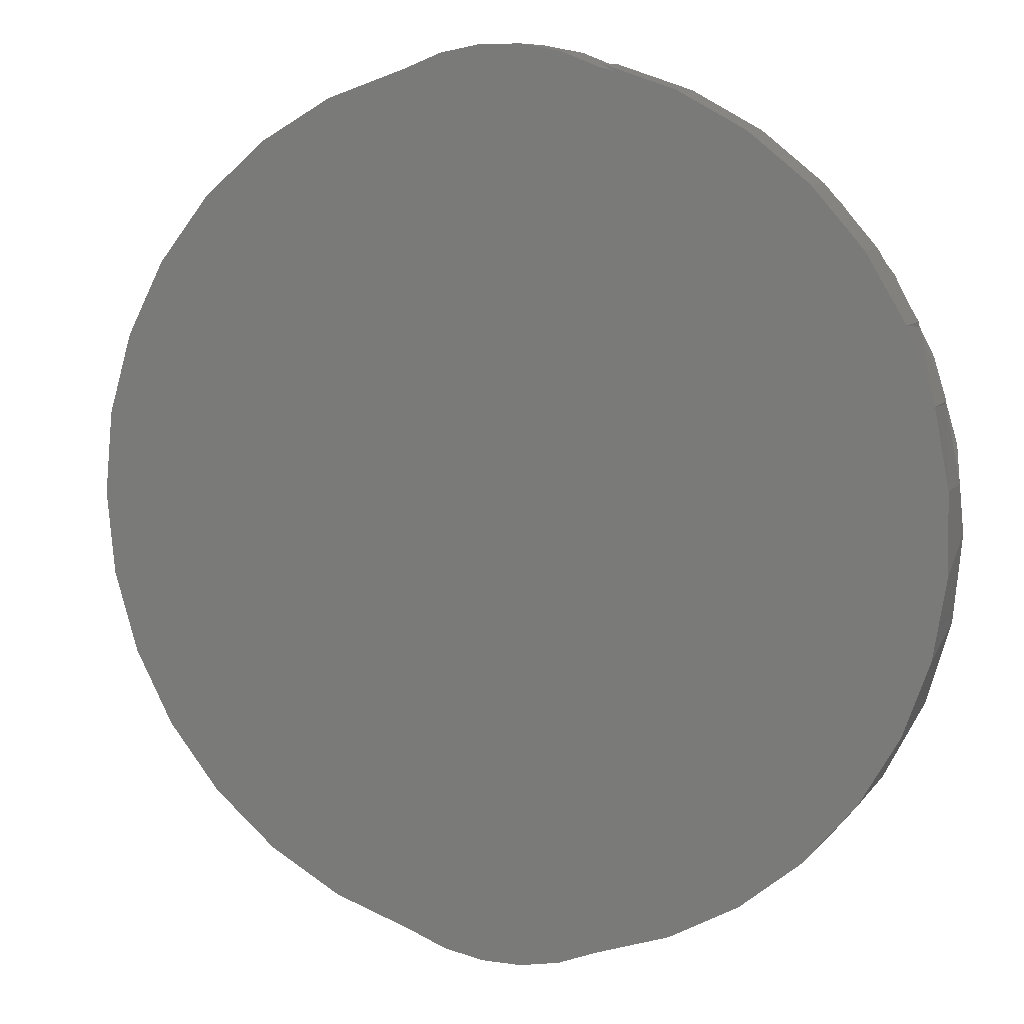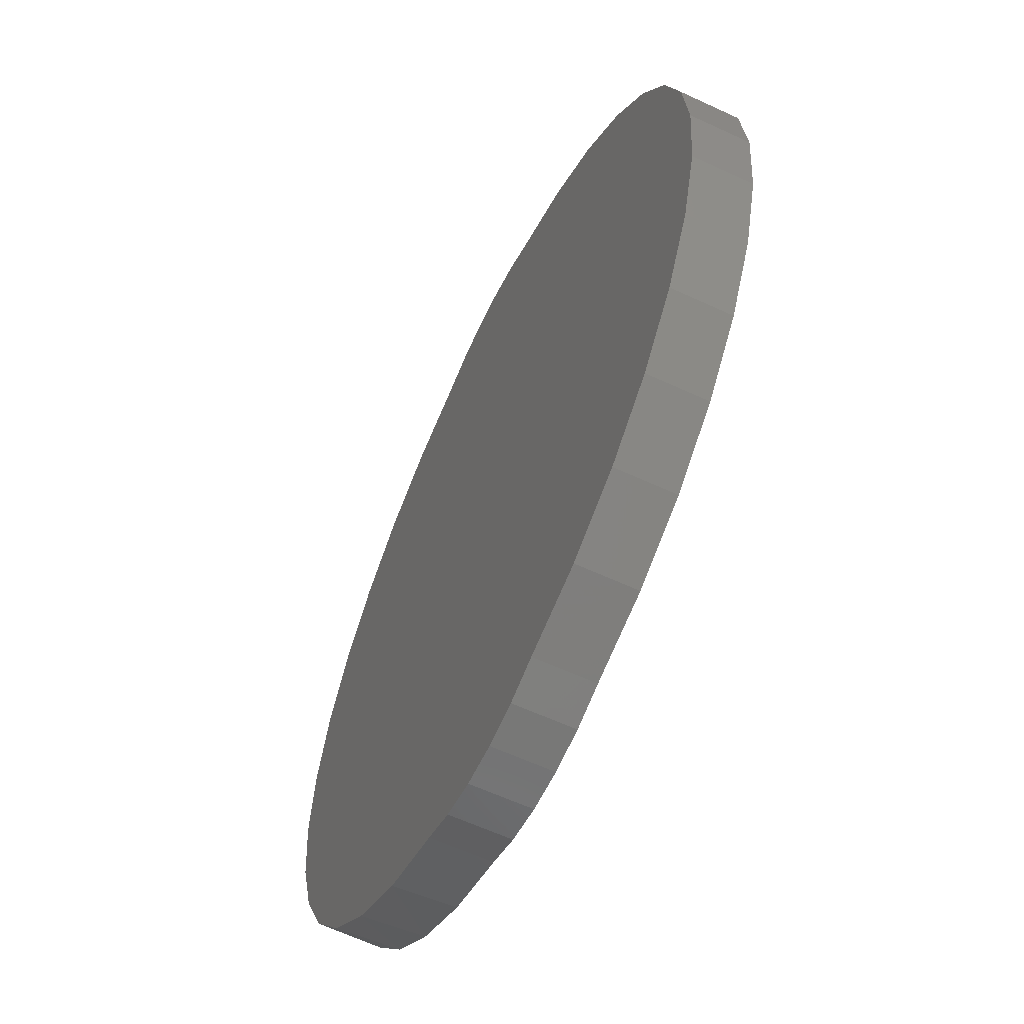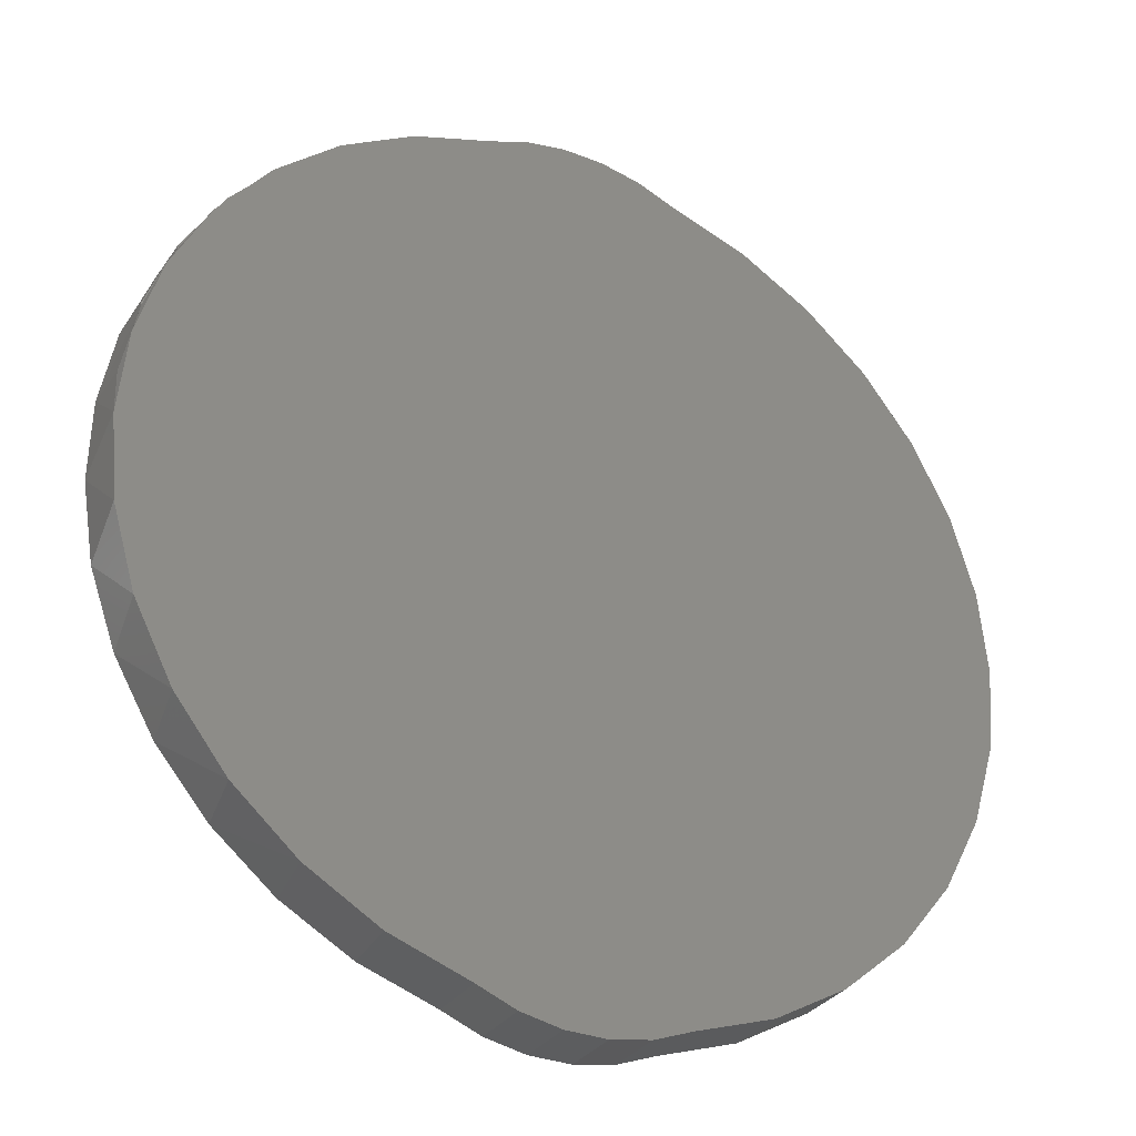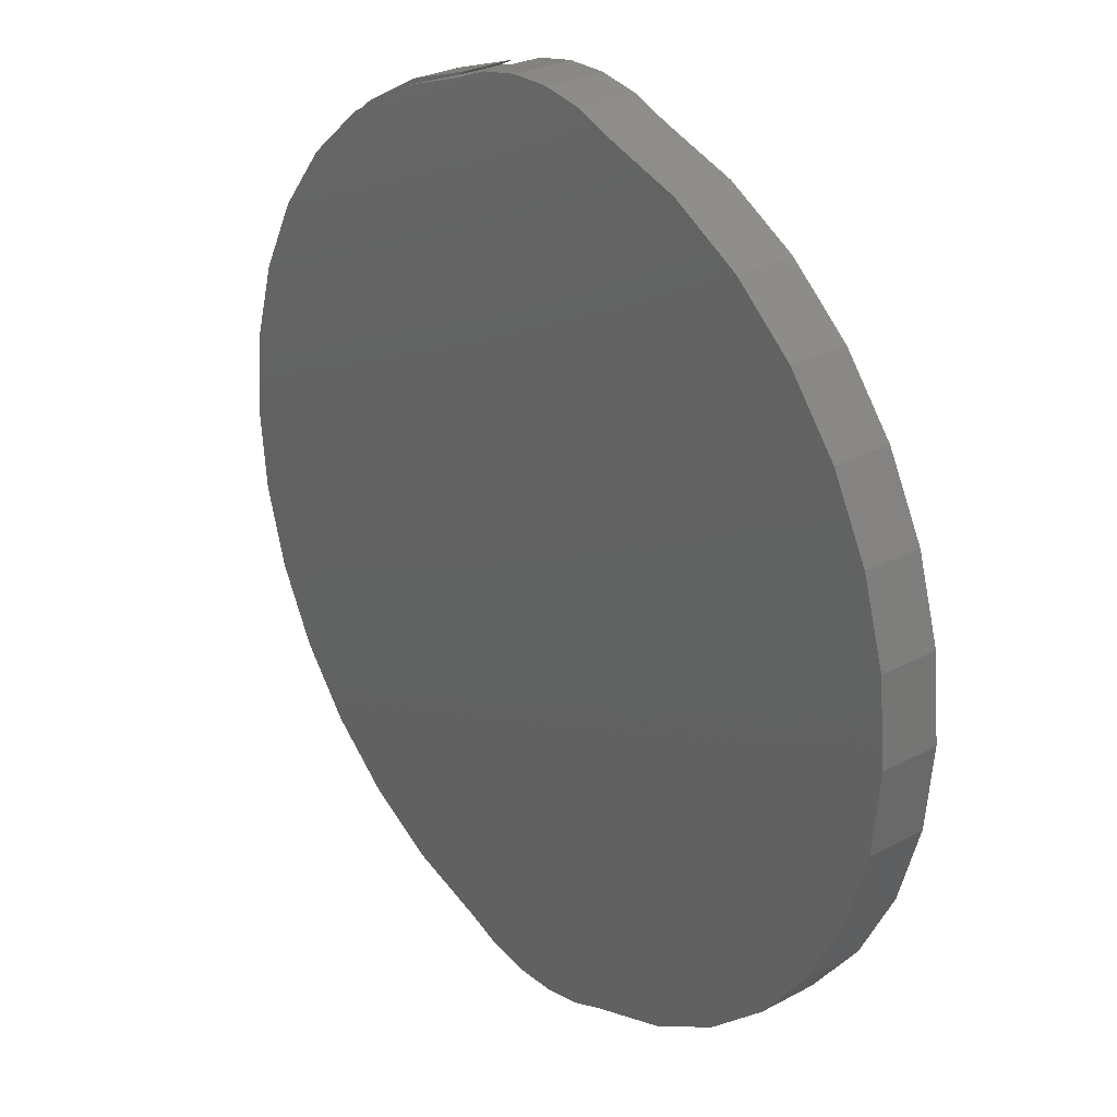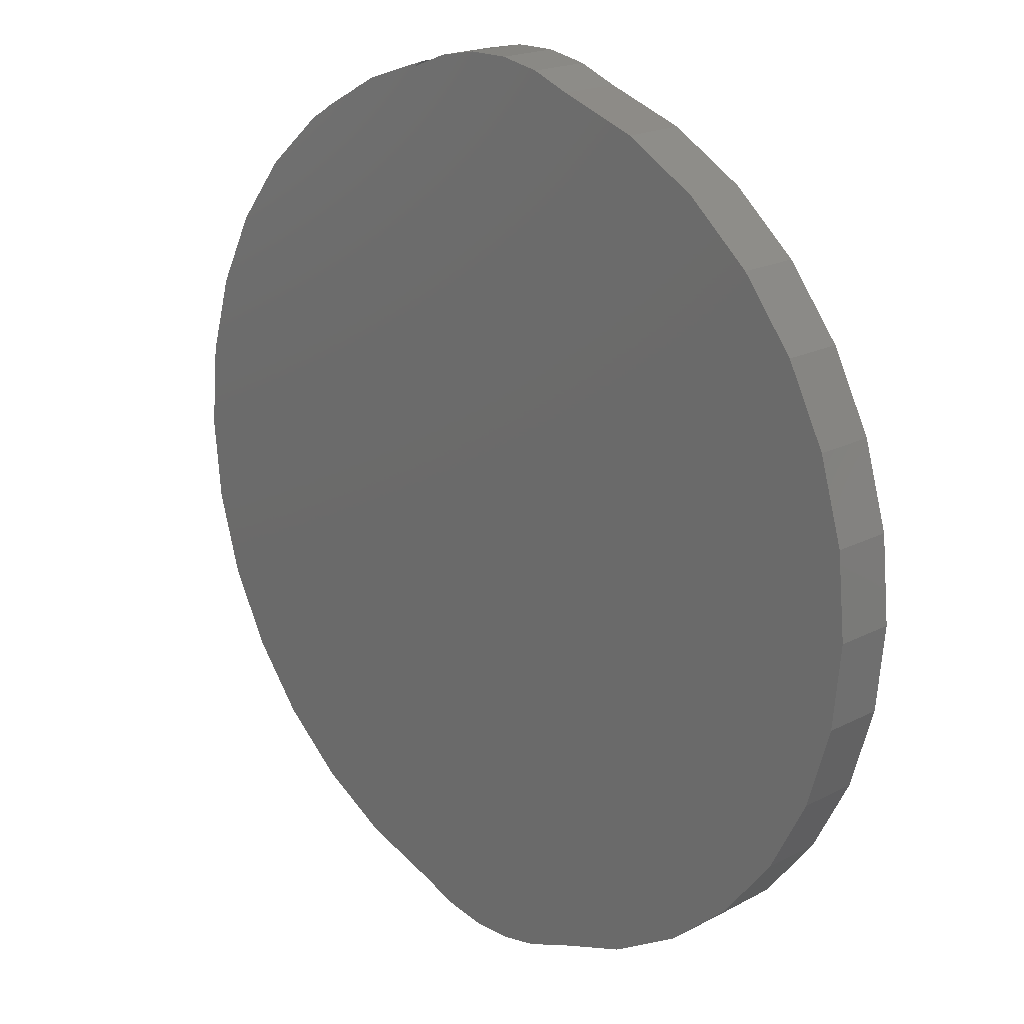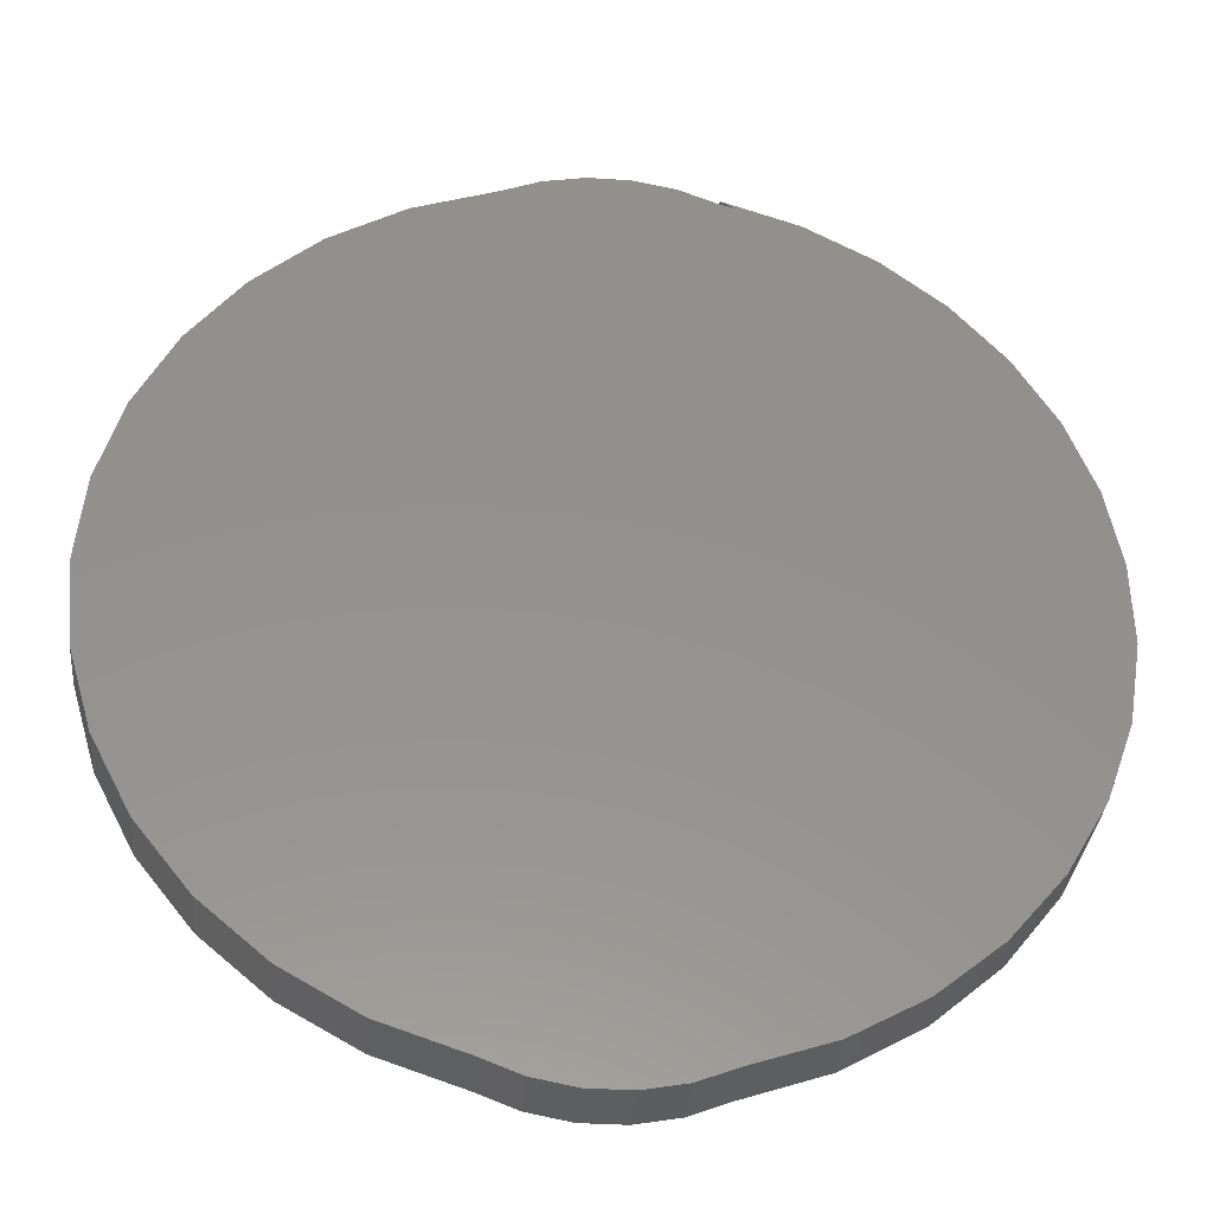
<metadata>
{"format":"stl","ext":"stl","renderer":"f3d","projection":"perspective","resolution":1024,"background":"white","views":[{"elev":8.9,"azim":-158.6,"up":"+Z"},{"elev":-61.0,"azim":64.6,"up":"+Z"},{"elev":-32.0,"azim":-29.1,"up":"+Z"},{"elev":27.7,"azim":50.8,"up":"+Z"},{"elev":19.6,"azim":46.1,"up":"+Z"},{"elev":-34.7,"azim":175.0,"up":"+Z"}]}
</metadata>
<code>
# stl→obj: 94 verts, 184 faces
v 0.538 4.693e-17 0.4682
v 0.2631 3.41e-17 0.4731
v 0.3099 3.354e-17 0.4866
v 0.3203 3.834e-17 0.4922
v 0.3507 3.747e-17 0.501
v 0.3823 3.977e-17 0.507
v 0.4145 4.178e-17 0.507
v 0.4462 4.343e-17 0.501
v 0.3207 3.494e-17 0.4893
v 0.3823 -1.502e-19 -0.1945
v 0.3507 -1.794e-18 -0.1885
v 0.4462 4.168e-18 -0.1885
v 0.4145 1.86e-18 -0.1945
v 0.4762 4.424e-17 0.4893
v 0.4762 6.691e-18 -0.1768
v 0.3207 -3.015e-18 -0.1768
v 0.2621 -5.181e-18 -0.1571
v 0.538 1.23e-17 -0.1557
v 0.05954 1.641e-18 0.1936
v 0.07075 1.12e-17 0.2529
v 0.7331 4.541e-17 0.2213
v 0.09222 1.553e-17 0.3093
v 0.7147 4.774e-17 0.2839
v 0.1233 2.012e-17 0.361
v 0.6847 4.908e-17 0.3419
v 0.163 2.485e-17 0.4065
v 0.6442 4.94e-17 0.3932
v 0.2101 2.956e-17 0.4442
v 0.5947 4.867e-17 0.4358
v 0.7147 3.357e-17 0.02858
v 0.06834 -4.629e-18 0.07077
v 0.7331 3.82e-17 0.09123
v 0.05837 -1.864e-18 0.1318
v 0.7394 4.219e-17 0.1562
v 0.08913 -6.564e-18 0.01254
v 0.6847 2.847e-17 -0.02942
v 0.12 -7.605e-18 -0.04101
v 0.6442 2.31e-17 -0.08066
v 0.1601 -7.719e-18 -0.08812
v 0.5947 1.764e-17 -0.1233
v 0.208 -6.902e-18 -0.1273
v 0.2589 -0.04688 -0.1557
v 0.2022 -0.04688 -0.1233
v 0.1527 -0.04688 -0.08066
v 0.1122 -0.04688 -0.02942
v 0.08219 -0.04688 0.02858
v 0.06373 -0.04688 0.09123
v 0.05954 -0.03906 0.1936
v 0.06373 -0.04688 0.2213
v 0.07085 -0.03906 0.2509
v 0.08219 -0.04688 0.2839
v 0.07075 -0.03906 0.2529
v 0.09173 -0.03906 0.3055
v 0.1122 -0.04688 0.3419
v 0.1216 -0.03906 0.3557
v 0.1527 -0.04688 0.3932
v 0.1595 -0.03906 0.4001
v 0.2022 -0.04688 0.4358
v 0.2045 -0.03906 0.4374
v 0.2551 -0.03906 0.4665
v 0.2589 -0.04688 0.4682
v 0.3099 -0.03906 0.4866
v 0.3207 -0.04688 0.4893
v 0.0575 -0.04688 0.1562
v 0.3207 -0.04688 -0.1768
v 0.3203 -0.03906 0.4922
v 0.09222 -0.03906 0.3093
v 0.1233 -0.03906 0.361
v 0.163 -0.03906 0.4065
v 0.2101 -0.03906 0.4442
v 0.2631 -0.03906 0.4731
v 0.4145 -0.04688 0.507
v 0.3823 -0.04688 0.507
v 0.3507 -0.04688 0.501
v 0.4462 -0.04688 0.501
v 0.4462 -0.04688 -0.1885
v 0.3507 -0.04688 -0.1885
v 0.3823 -0.04688 -0.1945
v 0.4145 -0.04688 -0.1945
v 0.538 -0.04688 0.4682
v 0.4762 -0.04688 0.4893
v 0.4762 -0.04688 -0.1768
v 0.538 -0.04688 -0.1557
v 0.5947 -0.04688 0.4358
v 0.6442 -0.04688 0.3932
v 0.6847 -0.04688 0.3419
v 0.7147 -0.04688 0.2839
v 0.7331 -0.04688 0.2213
v 0.7394 -0.04688 0.1562
v 0.7331 -0.04688 0.09123
v 0.7147 -0.04688 0.02858
v 0.6847 -0.04688 -0.02942
v 0.6442 -0.04688 -0.08066
v 0.5947 -0.04688 -0.1233
f 1 2 3
f 2 4 3
f 5 6 7
f 8 5 7
f 5 8 9
f 10 11 12
f 13 10 12
f 14 1 3
f 14 3 9
f 14 9 8
f 15 12 11
f 15 11 16
f 15 16 17
f 15 17 18
f 19 20 21
f 21 20 22
f 21 22 23
f 23 22 24
f 23 24 25
f 25 24 26
f 25 26 27
f 27 26 28
f 27 28 29
f 29 28 2
f 29 2 1
f 30 31 32
f 32 31 33
f 32 33 34
f 34 33 19
f 34 19 21
f 31 30 35
f 35 30 36
f 35 36 37
f 37 36 38
f 37 38 39
f 39 38 40
f 39 40 41
f 41 40 18
f 41 18 17
f 42 43 41
f 39 41 43
f 43 44 39
f 37 39 44
f 44 45 37
f 35 37 45
f 45 46 35
f 31 35 46
f 46 47 31
f 33 31 47
f 48 49 50
f 49 51 50
f 52 50 51
f 52 51 53
f 53 51 54
f 53 54 55
f 55 54 56
f 55 56 57
f 57 56 58
f 57 58 59
f 60 59 58
f 58 61 60
f 62 60 61
f 63 9 3
f 63 3 62
f 63 62 61
f 64 49 48
f 64 48 19
f 64 19 33
f 64 33 47
f 16 65 17
f 17 65 42
f 17 42 41
f 66 62 4
f 4 62 3
f 53 20 52
f 20 53 22
f 22 53 67
f 50 19 48
f 19 50 20
f 20 50 52
f 22 67 24
f 24 67 68
f 24 68 26
f 26 68 69
f 26 69 28
f 28 69 70
f 28 70 2
f 2 70 71
f 2 71 4
f 4 71 66
f 62 71 60
f 62 66 71
f 60 71 70
f 60 70 59
f 59 70 69
f 59 69 57
f 57 69 68
f 57 68 55
f 55 68 67
f 55 67 53
f 72 73 74
f 72 74 75
f 76 77 78
f 76 78 79
f 63 61 80
f 63 80 81
f 63 81 75
f 63 75 74
f 82 83 42
f 82 42 65
f 82 65 77
f 82 77 76
f 80 61 84
f 84 61 58
f 84 58 85
f 85 58 56
f 85 56 86
f 86 56 54
f 86 54 87
f 87 54 51
f 87 51 88
f 88 51 49
f 88 49 89
f 89 49 64
f 89 64 90
f 90 64 47
f 90 47 91
f 91 47 46
f 91 46 92
f 92 46 45
f 92 45 93
f 93 45 44
f 93 44 94
f 94 44 43
f 94 43 83
f 83 43 42
f 9 63 5
f 5 63 74
f 5 74 6
f 6 74 73
f 6 73 7
f 7 73 72
f 7 72 8
f 8 72 75
f 8 75 14
f 14 75 81
f 14 81 1
f 1 81 80
f 1 80 29
f 29 80 84
f 29 84 27
f 27 84 85
f 27 85 25
f 25 85 86
f 25 86 23
f 23 86 87
f 23 87 21
f 21 87 88
f 21 88 34
f 34 88 89
f 34 89 32
f 32 89 90
f 32 90 30
f 30 90 91
f 30 91 36
f 36 91 92
f 36 92 38
f 38 92 93
f 38 93 40
f 40 93 94
f 40 94 18
f 18 94 83
f 18 83 15
f 15 83 82
f 15 82 12
f 12 82 76
f 12 76 13
f 13 76 79
f 13 79 10
f 10 79 78
f 10 78 11
f 11 78 77
f 11 77 16
f 16 77 65

</code>
